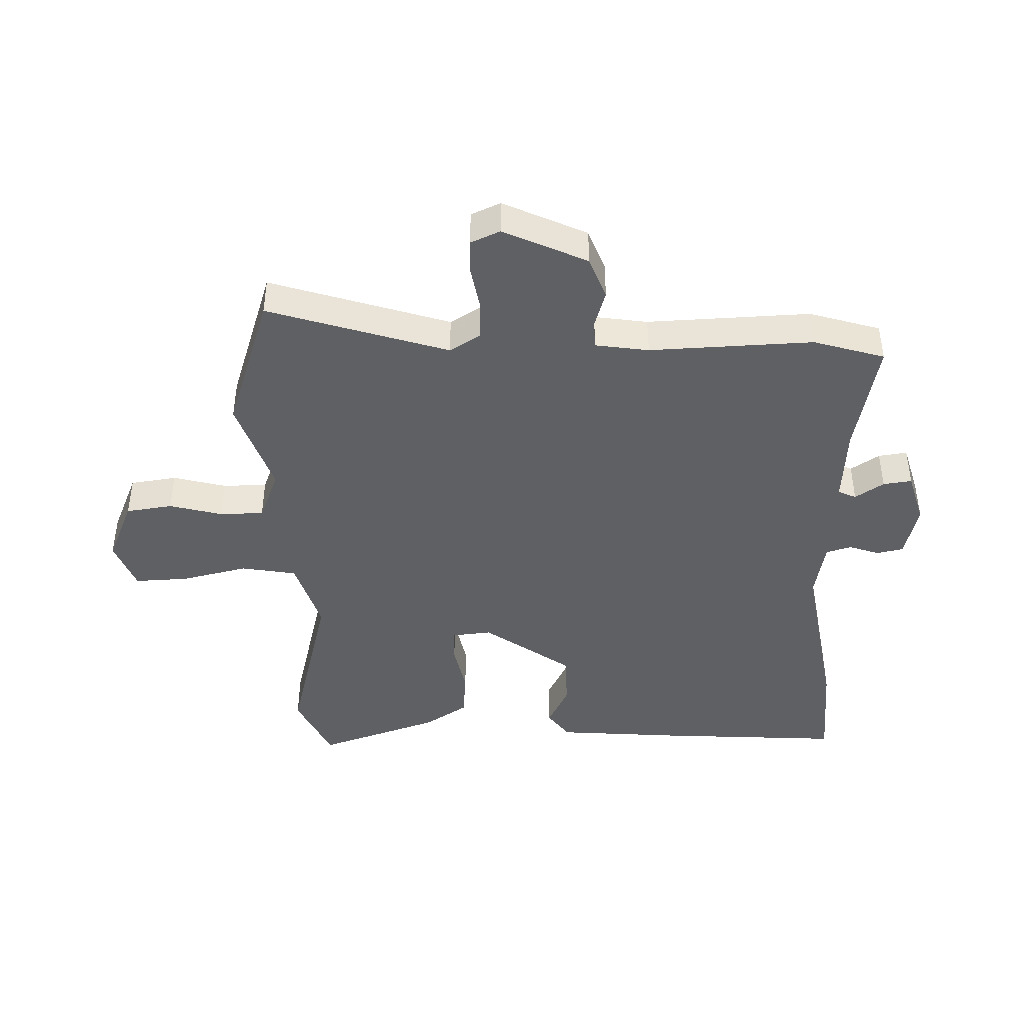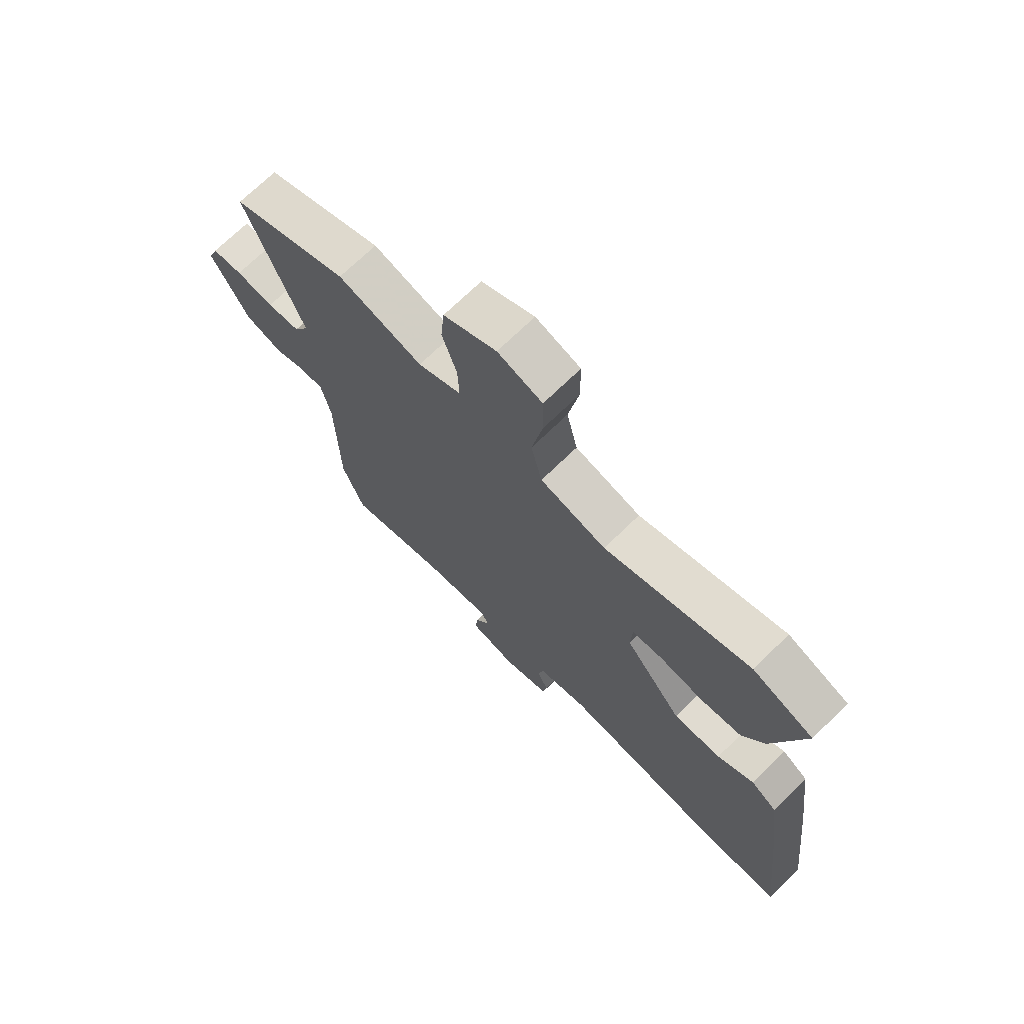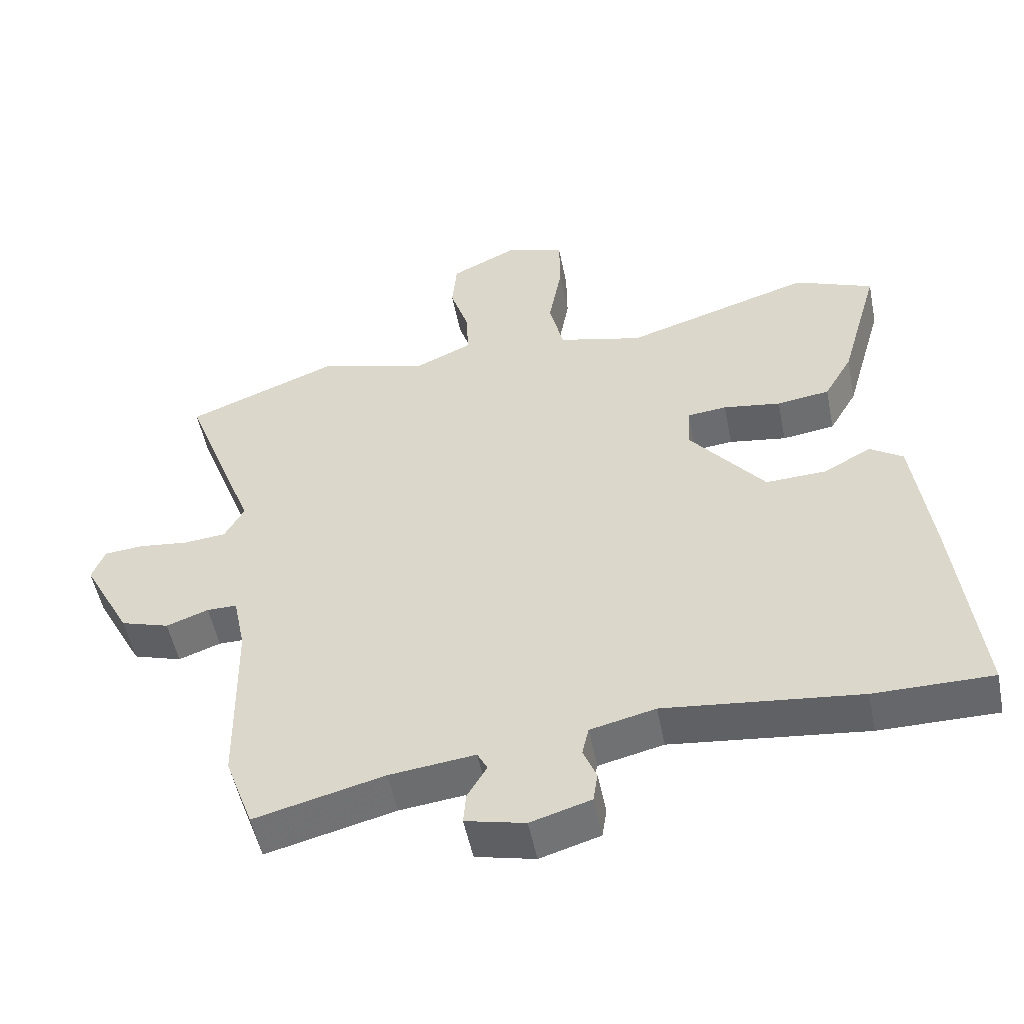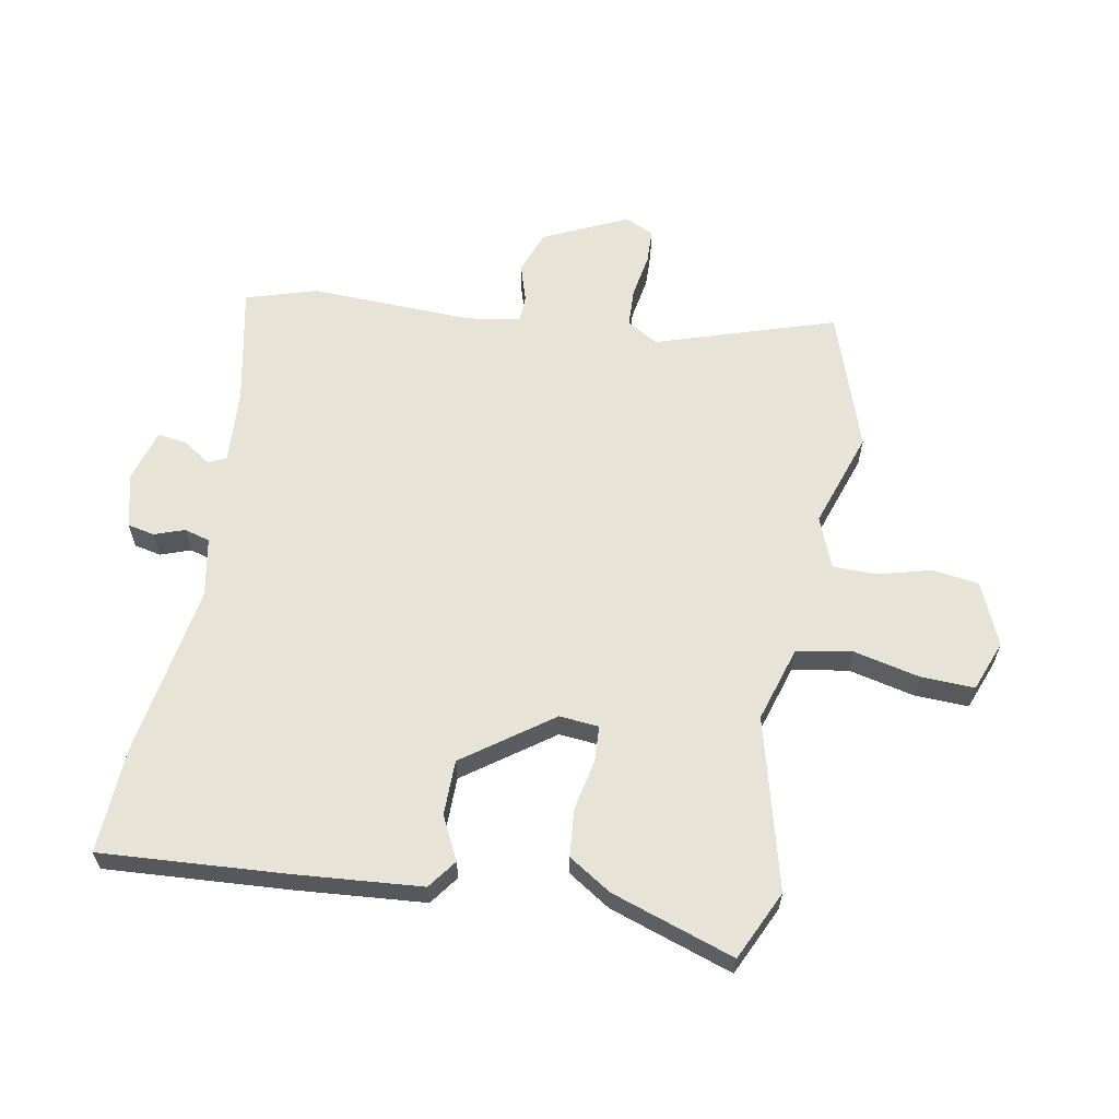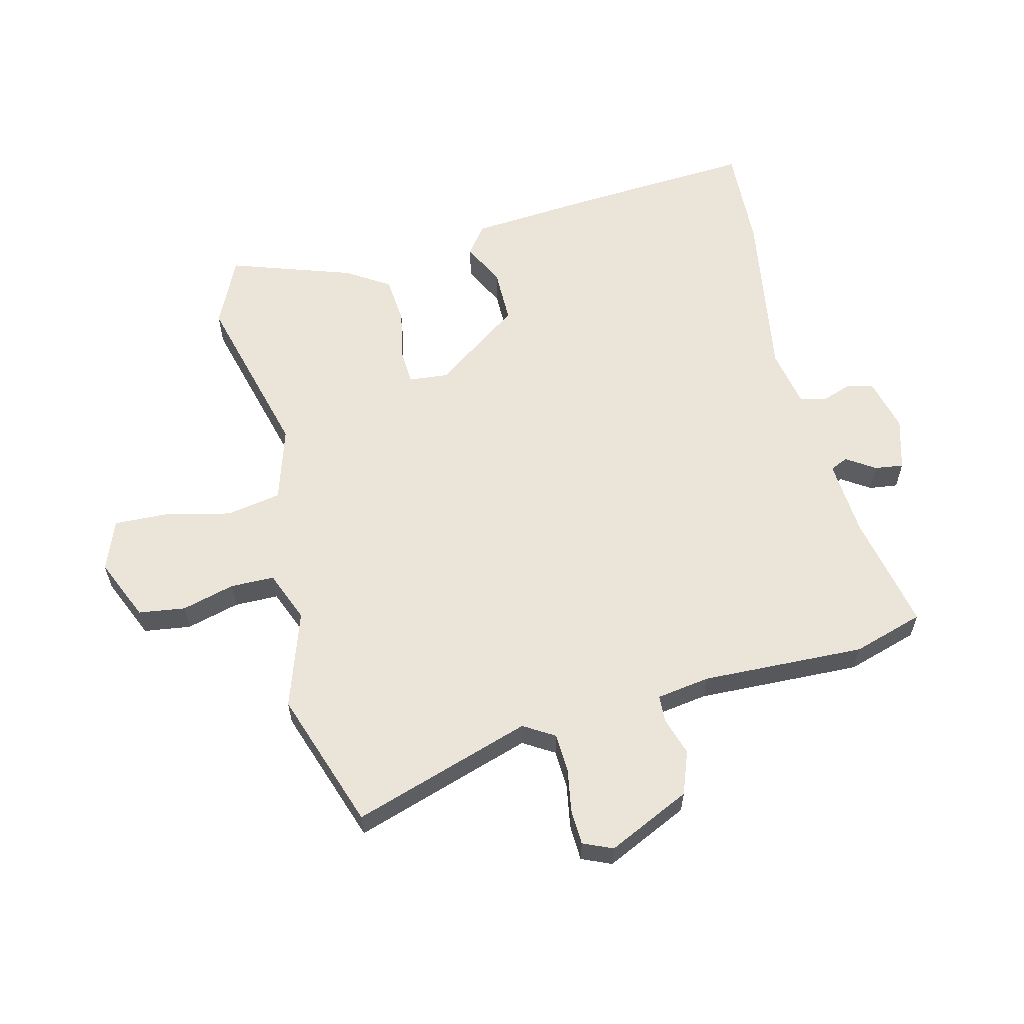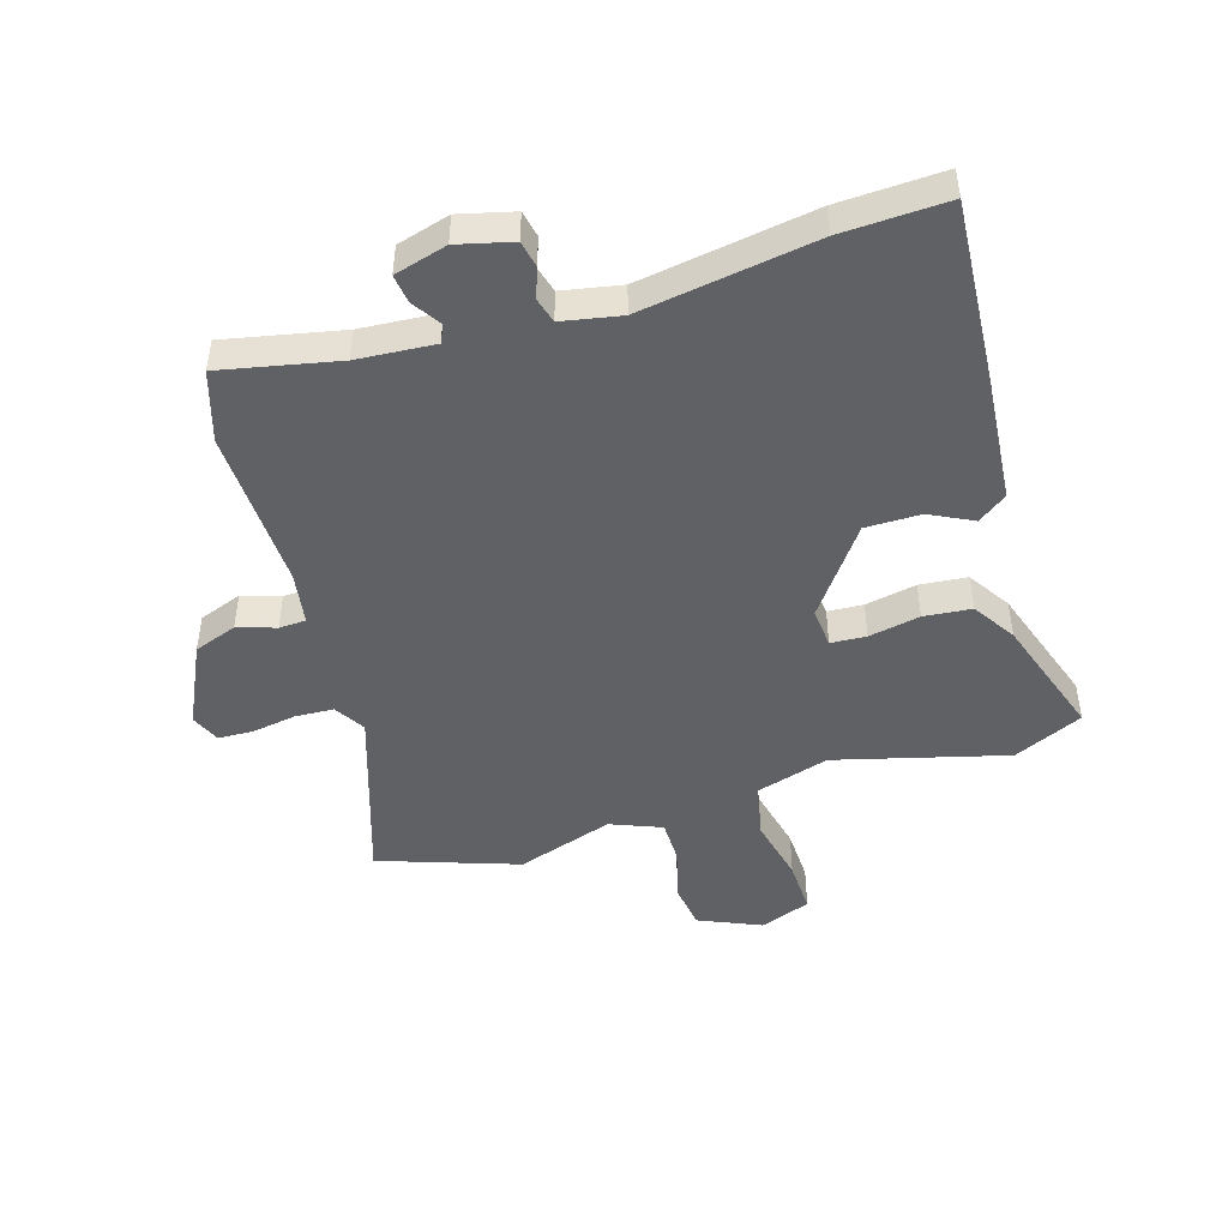
<metadata>
{"format":"obj","ext":"obj","renderer":"f3d","projection":"perspective","resolution":1024,"background":"white","views":[{"elev":-43.1,"azim":94.6,"up":"+Y"},{"elev":71.1,"azim":-134.3,"up":"+Z"},{"elev":-52.2,"azim":-168.7,"up":"+Z"},{"elev":61.5,"azim":-76.8,"up":"+Y"},{"elev":59.6,"azim":78.9,"up":"+Y"},{"elev":-46.8,"azim":-160.5,"up":"+Y"}]}
</metadata>
<code>
v 0.429 0.07 0.528
v 0.657 0.07 0.438
v 0.546 0.07 0.145
v 0.575 0.07 0.092
v 0.639 0.07 0.086
v 0.713 0.07 0.095
v 0.772 0.07 0.09
v 0.791 0.07 0.04
v 0.719 0.07 -0.095
v 0.646 0.07 -0.118
v 0.583 0.07 -0.095
v 0.538 0.07 -0.095
v 0.52 0.07 -0.183
v 0.516 0.07 -0.455
v 0.474 0.07 -0.571
v 0.281 0.07 -0.522
v 0.153 0.07 -0.507
v 0.138 0.07 -0.536
v 0.167 0.07 -0.585
v 0.171 0.07 -0.633
v 0.082 0.07 -0.654
v -0.008 0.07 -0.627
v -0.015 0.07 -0.582
v 0.005 0.07 -0.533
v -0.005 0.07 -0.49
v -0.102 0.07 -0.467
v -0.394 0.07 -0.5
v -0.57 0.07 -0.5
v -0.535 0.07 -0.196
v -0.507 0.07 0.015
v -0.457 0.07 0.048
v -0.387 0.07 0.009
v -0.295 0.07 0.005
v -0.183 0.07 0.145
v -0.186 0.07 0.211
v -0.245 0.07 0.217
v -0.331 0.07 0.204
v -0.41 0.07 0.215
v -0.452 0.07 0.288
v -0.511 0.07 0.496
v -0.393 0.07 0.544
v -0.112 0.07 0.456
v 0.015 0.07 0.488
v 0.036 0.07 0.579
v 0.016 0.07 0.69
v 0.017 0.07 0.78
v 0.103 0.07 0.808
v 0.205 0.07 0.758
v 0.212 0.07 0.68
v 0.184 0.07 0.593
v 0.181 0.07 0.52
v 0.265 0.07 0.482
v 0.429 0 0.528
v 0.657 0 0.438
v 0.546 0 0.145
v 0.575 0 0.092
v 0.639 0 0.086
v 0.713 0 0.095
v 0.772 0 0.09
v 0.791 0 0.04
v 0.719 0 -0.095
v 0.646 0 -0.118
v 0.583 0 -0.095
v 0.538 0 -0.095
v 0.52 0 -0.183
v 0.516 0 -0.455
v 0.474 0 -0.571
v 0.281 0 -0.522
v 0.153 0 -0.507
v 0.138 0 -0.536
v 0.167 0 -0.585
v 0.171 0 -0.633
v 0.082 0 -0.654
v -0.008 0 -0.627
v -0.015 0 -0.582
v 0.005 0 -0.533
v -0.005 0 -0.49
v -0.102 0 -0.467
v -0.394 0 -0.5
v -0.57 0 -0.5
v -0.535 0 -0.196
v -0.507 0 0.015
v -0.457 0 0.048
v -0.387 0 0.009
v -0.295 0 0.005
v -0.183 0 0.145
v -0.186 0 0.211
v -0.245 0 0.217
v -0.331 0 0.204
v -0.41 0 0.215
v -0.452 0 0.288
v -0.511 0 0.496
v -0.393 0 0.544
v -0.112 0 0.456
v 0.015 0 0.488
v 0.036 0 0.579
v 0.016 0 0.69
v 0.017 0 0.78
v 0.103 0 0.808
v 0.205 0 0.758
v 0.212 0 0.68
v 0.184 0 0.593
v 0.181 0 0.52
v 0.265 0 0.482
f 48 49 50
f 47 48 50
f 46 47 50
f 45 46 50
f 44 45 50
f 43 44 50 51
f 42 43 51 52
f 40 41 42
f 39 40 42
f 38 39 42
f 37 38 42
f 36 37 42
f 35 36 42 52
f 30 31 32
f 29 30 32
f 28 29 32
f 27 28 32
f 26 27 32
f 25 26 32 33
f 22 23 24
f 21 22 24
f 20 21 24
f 19 20 24
f 18 19 24
f 17 18 24 25
f 13 14 15 16
f 12 13 16 17
f 9 10 11
f 8 9 11
f 7 8 11
f 6 7 11
f 5 6 11
f 4 5 11 12
f 25 33 34
f 17 25 34
f 12 17 34
f 4 12 34
f 3 4 34
f 34 35 52
f 3 34 52
f 2 3 52
f 1 2 52
f 102 101 100
f 102 100 99
f 102 99 98
f 102 98 97
f 102 97 96
f 103 102 96 95
f 104 103 95 94
f 94 93 92
f 94 92 91
f 94 91 90
f 94 90 89
f 94 89 88
f 104 94 88 87
f 84 83 82
f 84 82 81
f 84 81 80
f 84 80 79
f 84 79 78
f 85 84 78 77
f 76 75 74
f 76 74 73
f 76 73 72
f 76 72 71
f 76 71 70
f 77 76 70 69
f 68 67 66 65
f 69 68 65 64
f 63 62 61
f 63 61 60
f 63 60 59
f 63 59 58
f 63 58 57
f 64 63 57 56
f 86 85 77
f 86 77 69
f 86 69 64
f 86 64 56
f 86 56 55
f 104 87 86
f 104 86 55
f 104 55 54
f 104 54 53
f 1 53 54 2
f 2 54 55 3
f 3 55 56 4
f 4 56 57 5
f 5 57 58 6
f 6 58 59 7
f 7 59 60 8
f 8 60 61 9
f 9 61 62 10
f 10 62 63 11
f 11 63 64 12
f 12 64 65 13
f 13 65 66 14
f 14 66 67 15
f 15 67 68 16
f 16 68 69 17
f 17 69 70 18
f 18 70 71 19
f 19 71 72 20
f 20 72 73 21
f 21 73 74 22
f 22 74 75 23
f 23 75 76 24
f 24 76 77 25
f 25 77 78 26
f 26 78 79 27
f 27 79 80 28
f 28 80 81 29
f 29 81 82 30
f 30 82 83 31
f 31 83 84 32
f 32 84 85 33
f 33 85 86 34
f 34 86 87 35
f 35 87 88 36
f 36 88 89 37
f 37 89 90 38
f 38 90 91 39
f 39 91 92 40
f 40 92 93 41
f 41 93 94 42
f 42 94 95 43
f 43 95 96 44
f 44 96 97 45
f 45 97 98 46
f 46 98 99 47
f 47 99 100 48
f 48 100 101 49
f 49 101 102 50
f 50 102 103 51
f 51 103 104 52
f 52 104 53 1

</code>
